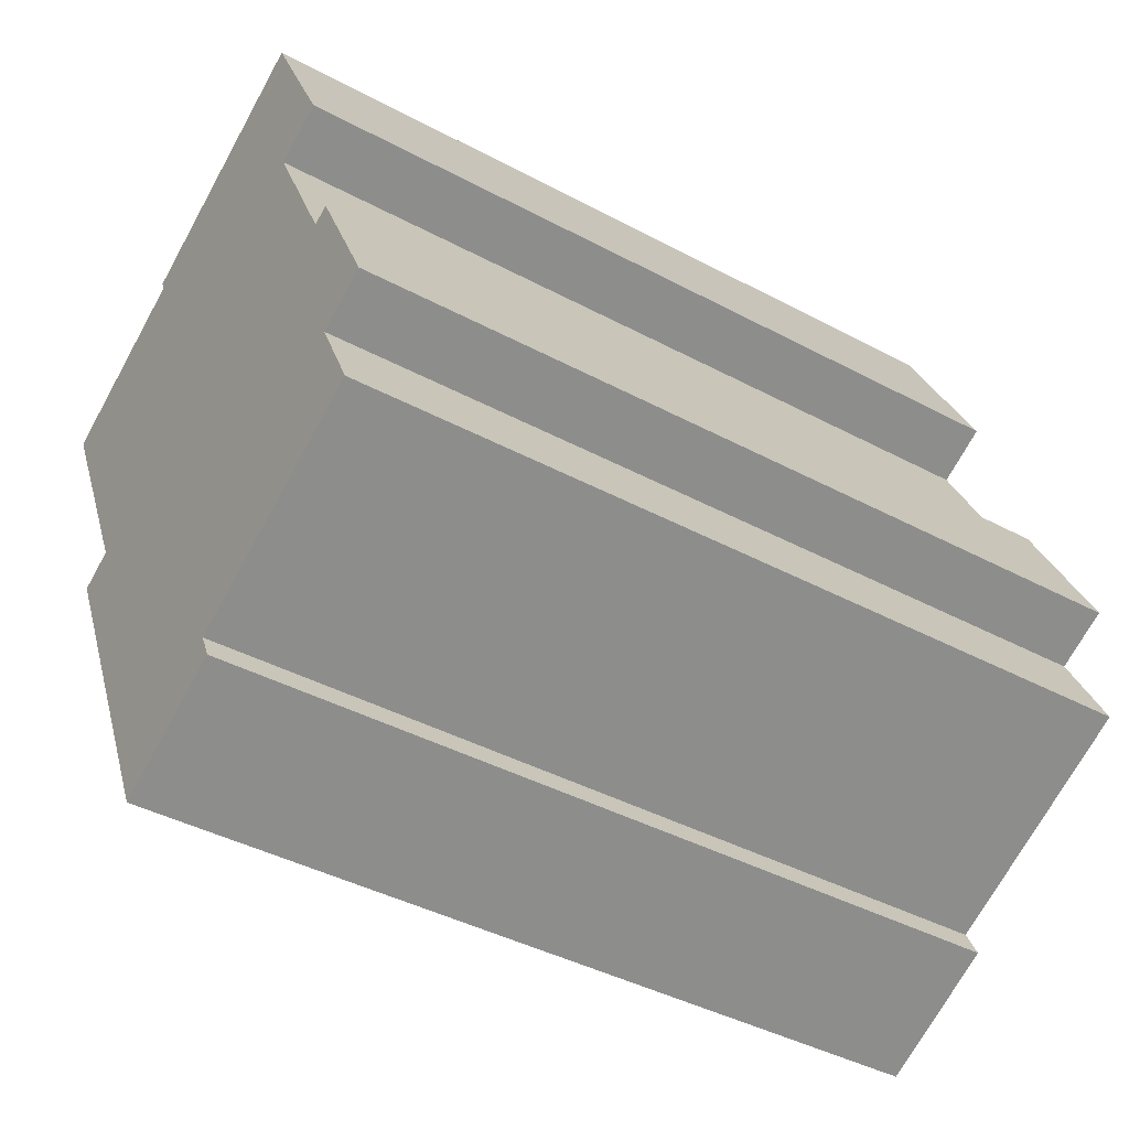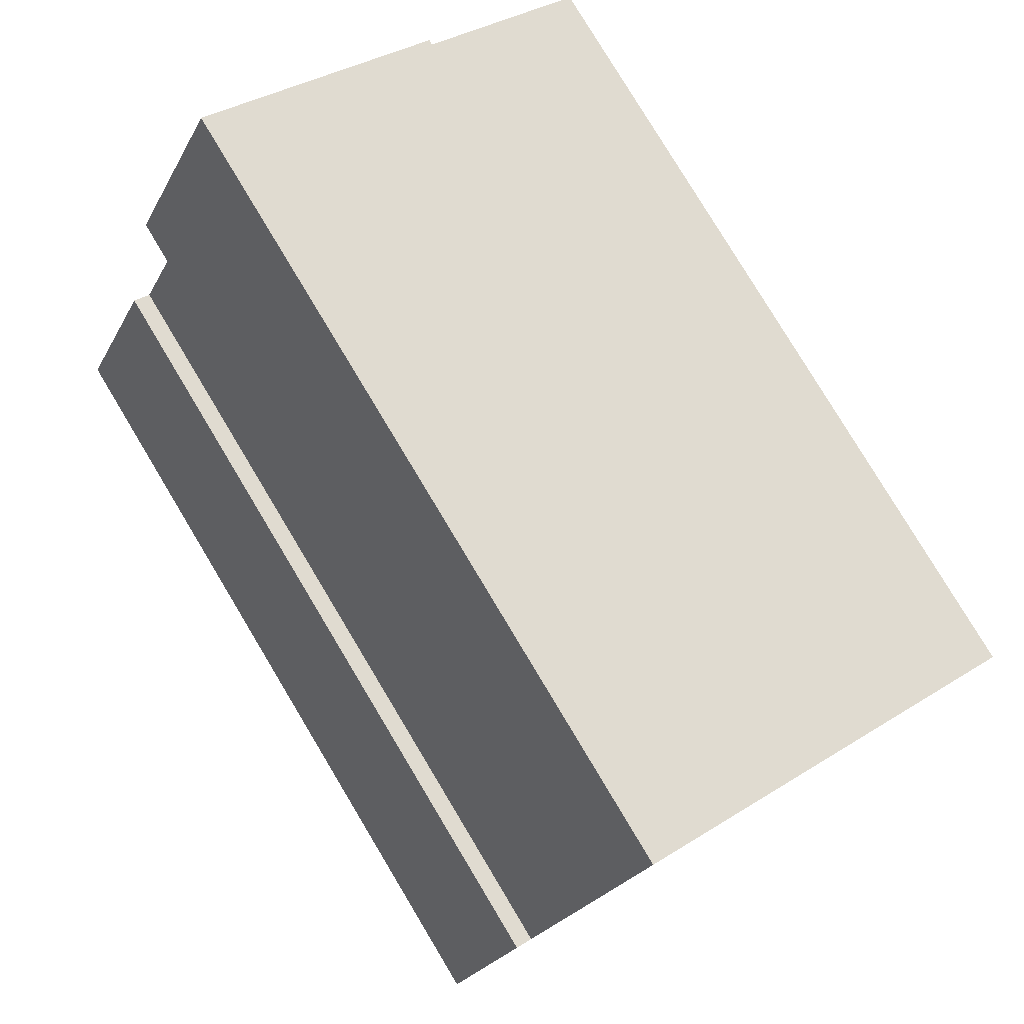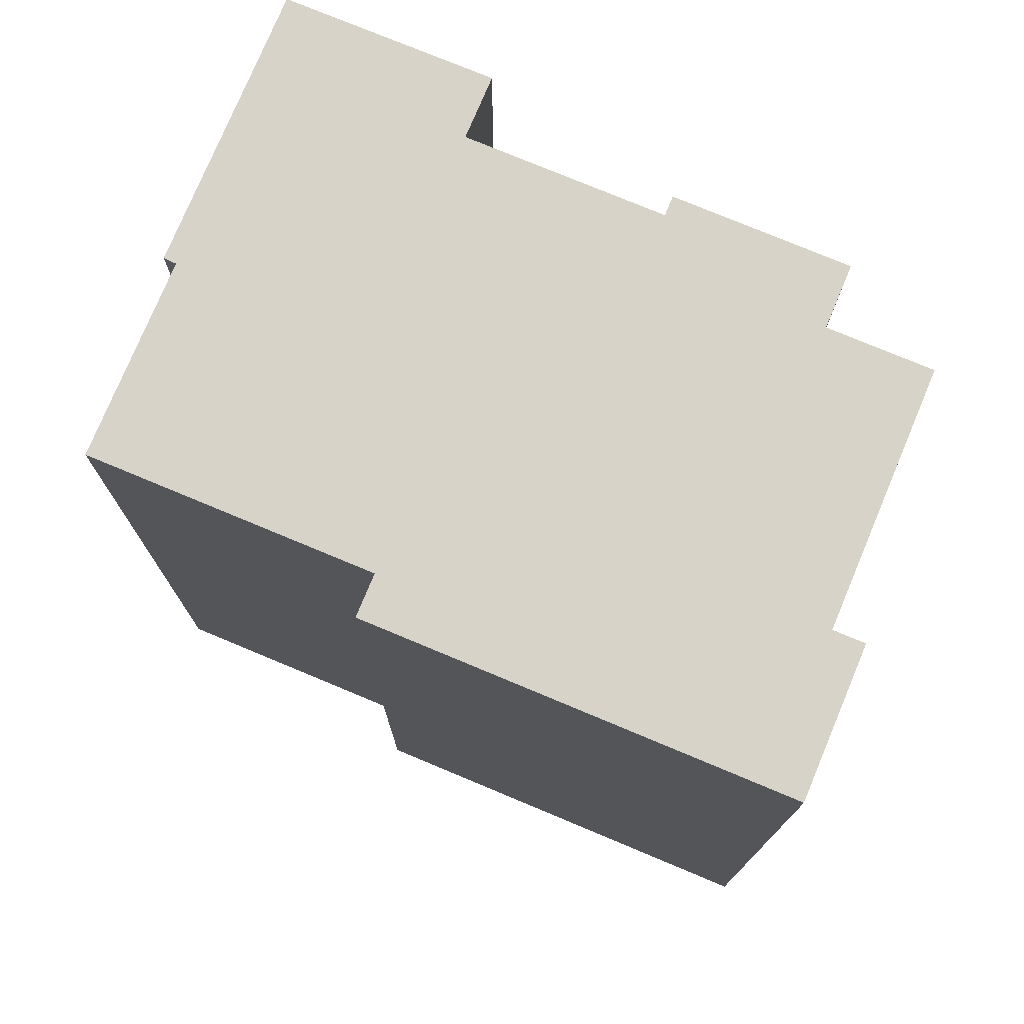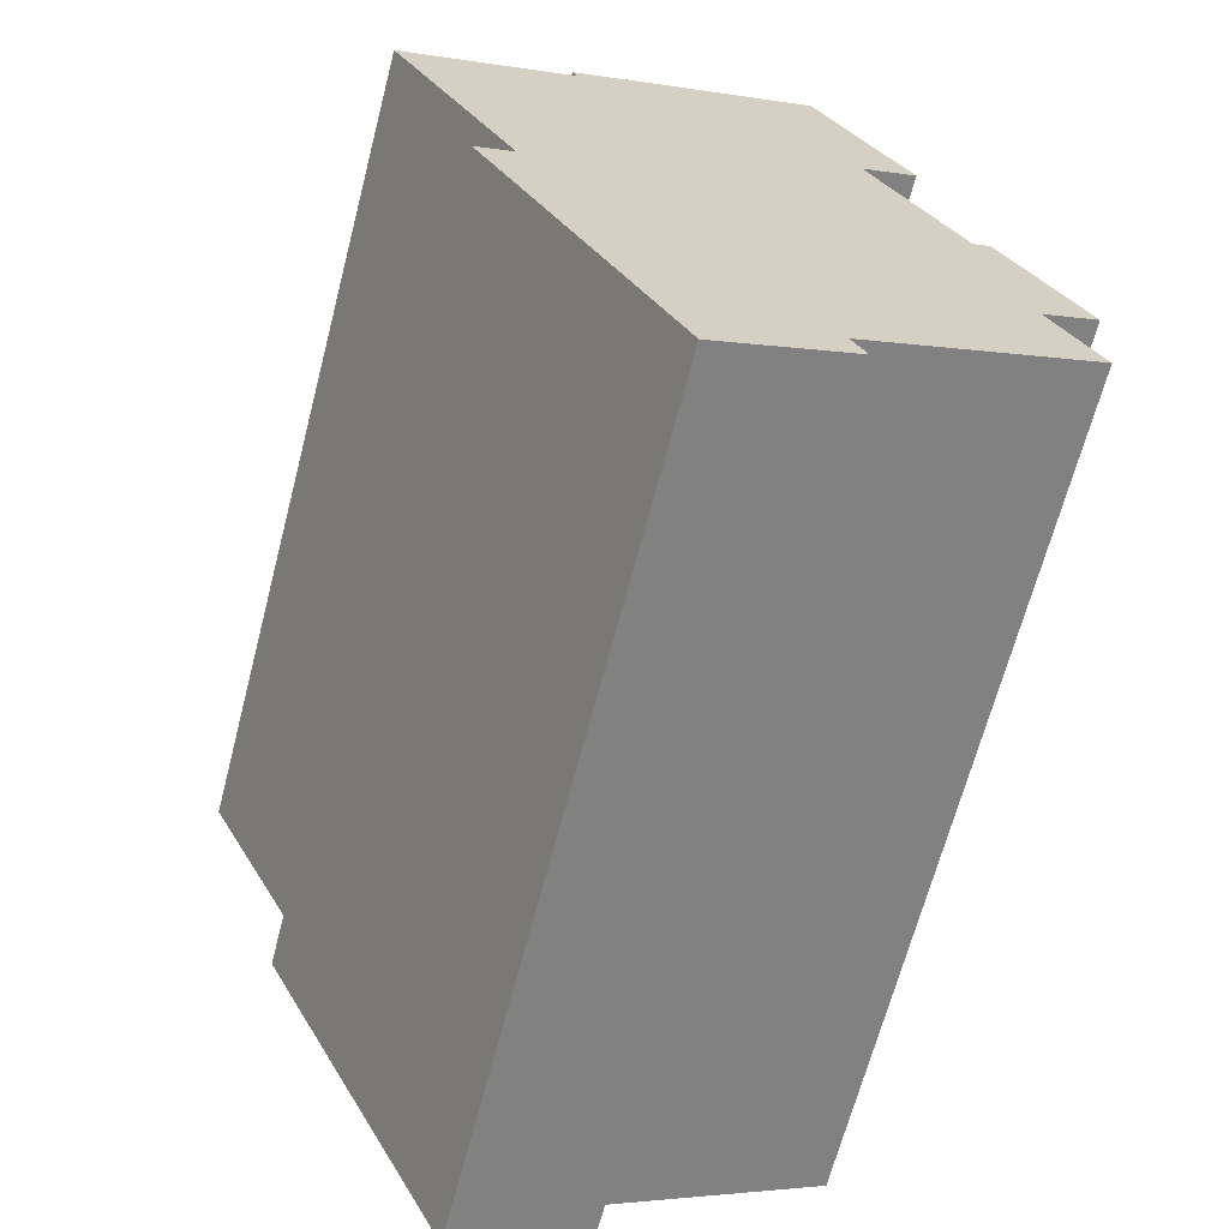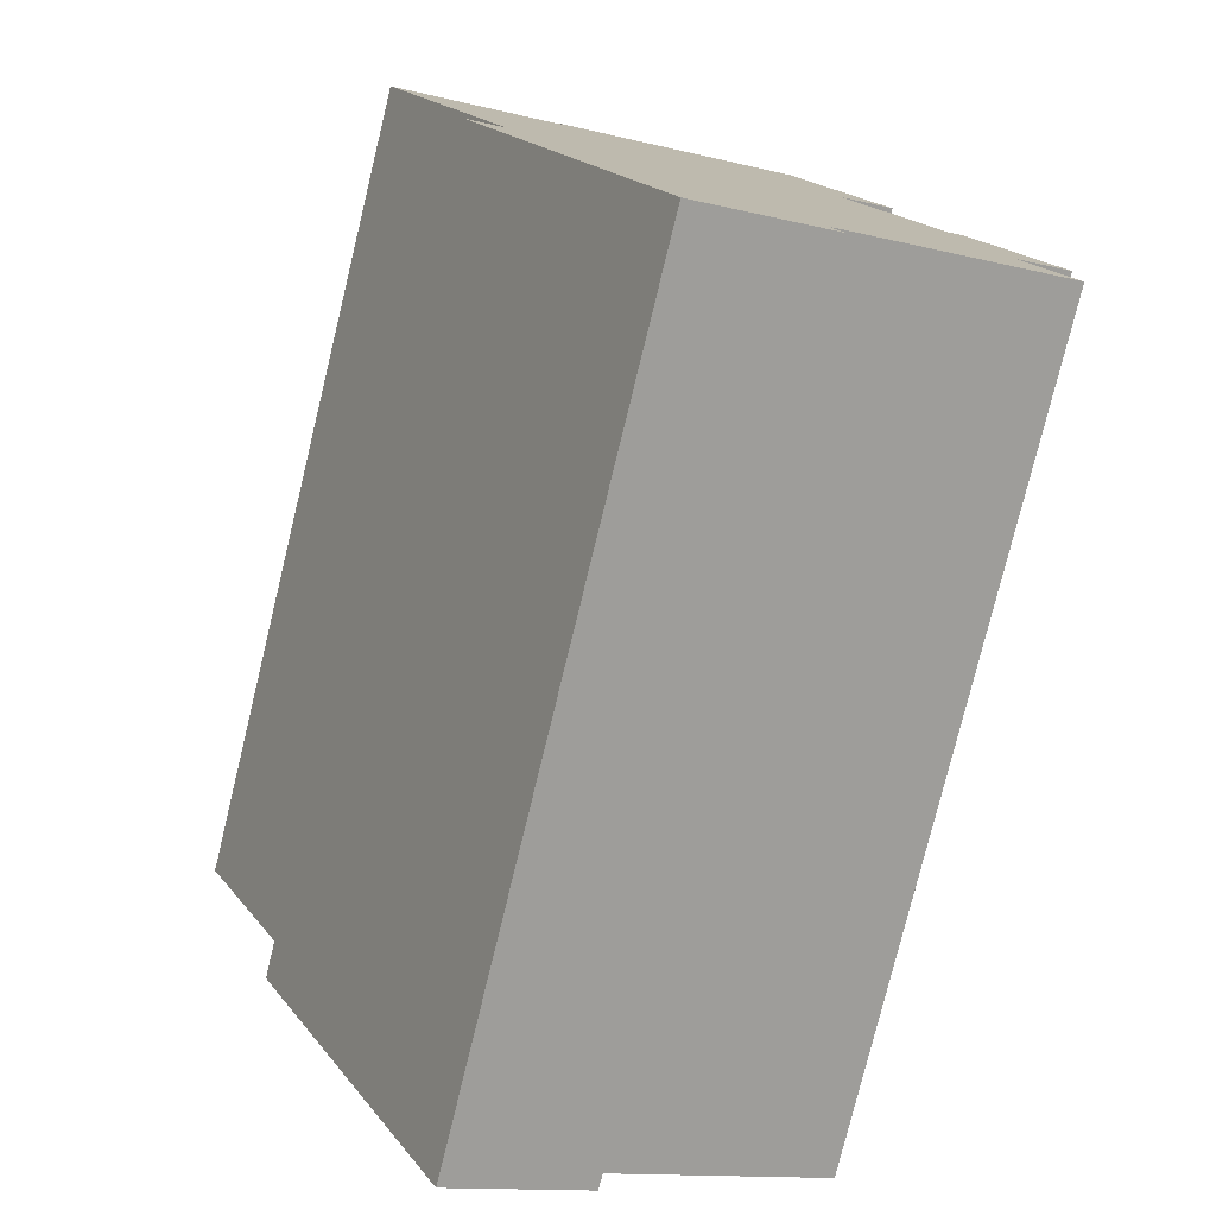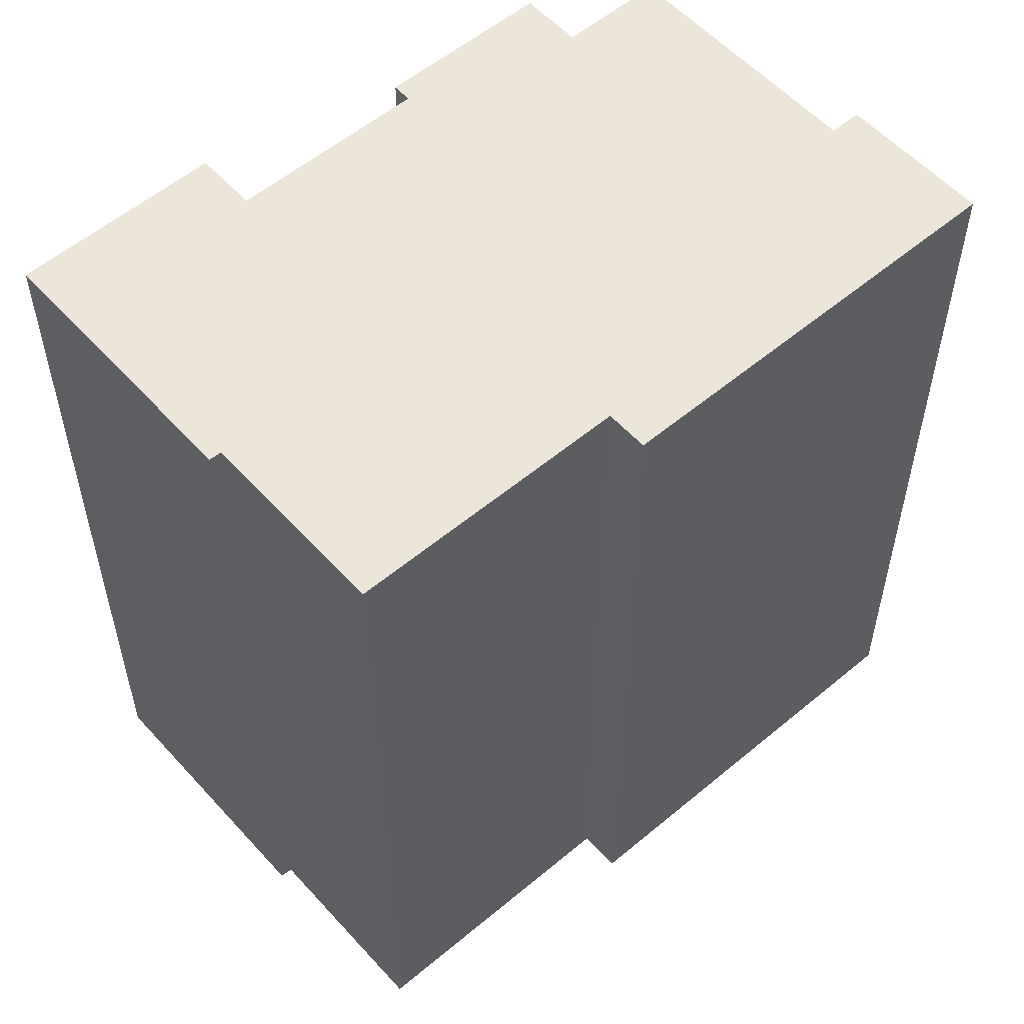
<metadata>
{"format":"obj","ext":"obj","renderer":"f3d","projection":"perspective","resolution":1024,"background":"white","views":[{"elev":-41.8,"azim":-122.8,"up":"+Z"},{"elev":79.5,"azim":-31.0,"up":"+Z"},{"elev":76.4,"azim":139.1,"up":"+Y"},{"elev":-66.4,"azim":165.4,"up":"+Z"},{"elev":-77.9,"azim":166.3,"up":"+Z"},{"elev":55.8,"azim":75.1,"up":"+Y"}]}
</metadata>
<code>
v  0 0 0
v  2.425 -2.304e-16 3.763
v  1.978 -2.44e-16 3.985
v  3.229 -5.51e-16 8.999
v  11.92 -6.484e-16 10.59
v  5.599 -8.407e-16 13.73
v  4.671 -5.072e-16 8.284
v  1.442 4.384e-17 -0.7159
v  0.2541 1.902e-16 -3.106
v  11.79 -6.305e-16 10.3
v  16.24 -4.952e-16 8.087
v  0.7649 2.057e-16 -3.359
v  6.137 3.691e-16 -6.027
v  13.05 -1.016e-16 1.66
v  14.02 -7.191e-17 1.174
v  5.777 4.135e-16 -6.753
v  9.233 5.186e-16 -8.469
v  11.92 20.96 10.59
v  11.79 20.96 10.3
v  5.6 20.96 13.73
v  4.671 20.96 8.283
v  3.23 20.96 8.999
v  13.05 20.96 1.659
v  16.24 20.96 8.087
v  1.978 20.96 3.984
v  1.442 20.96 -0.7166
v  0.0004475 20.96 -0.0006635
v  6.138 20.96 -6.028
v  9.234 20.96 -8.469
v  2.426 20.96 3.762
v  14.02 20.96 1.174
v  5.777 20.96 -6.754
v  0.7653 20.96 -3.36
v  0.2545 20.96 -3.107
g defaultobject
f 1 2 3
f 4 5 6
f 5 4 7
f 5 7 2
f 5 2 1
f 5 1 8
f 5 8 9
f 5 9 10
f 10 9 11
f 11 9 12
f 11 12 13
f 11 13 14
f 14 13 15
f 15 13 16
f 15 16 17
f 18 19 20
f 20 21 22
f 21 20 23
f 23 20 19
f 23 19 24
f 25 26 27
f 26 25 28
f 28 25 29
f 29 25 30
f 29 30 31
f 31 30 23
f 23 30 21
f 29 32 28
f 26 33 34
f 33 26 28
f 32 17 16
f 17 32 29
f 28 16 13
f 16 28 32
f 33 13 12
f 13 33 28
f 34 12 9
f 12 34 33
f 26 9 8
f 9 26 34
f 27 8 1
f 8 27 26
f 25 1 3
f 1 25 27
f 25 2 30
f 2 25 3
f 21 2 7
f 2 21 30
f 22 7 4
f 7 22 21
f 20 4 6
f 4 20 22
f 20 5 18
f 5 20 6
f 18 10 19
f 10 18 5
f 19 11 24
f 11 19 10
f 24 14 23
f 14 24 11
f 23 15 31
f 15 23 14
f 31 17 29
f 17 31 15

</code>
